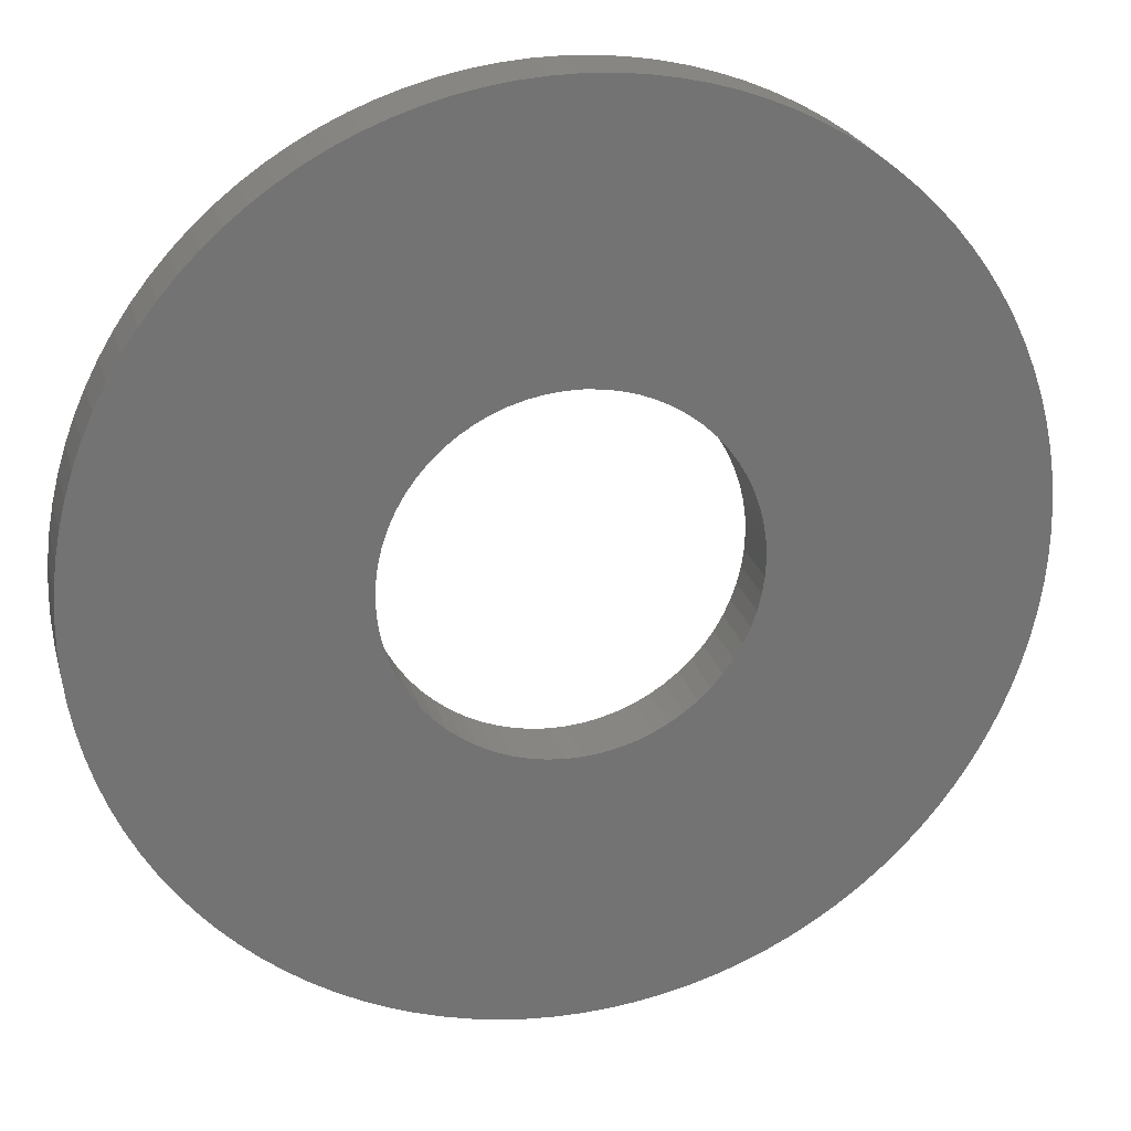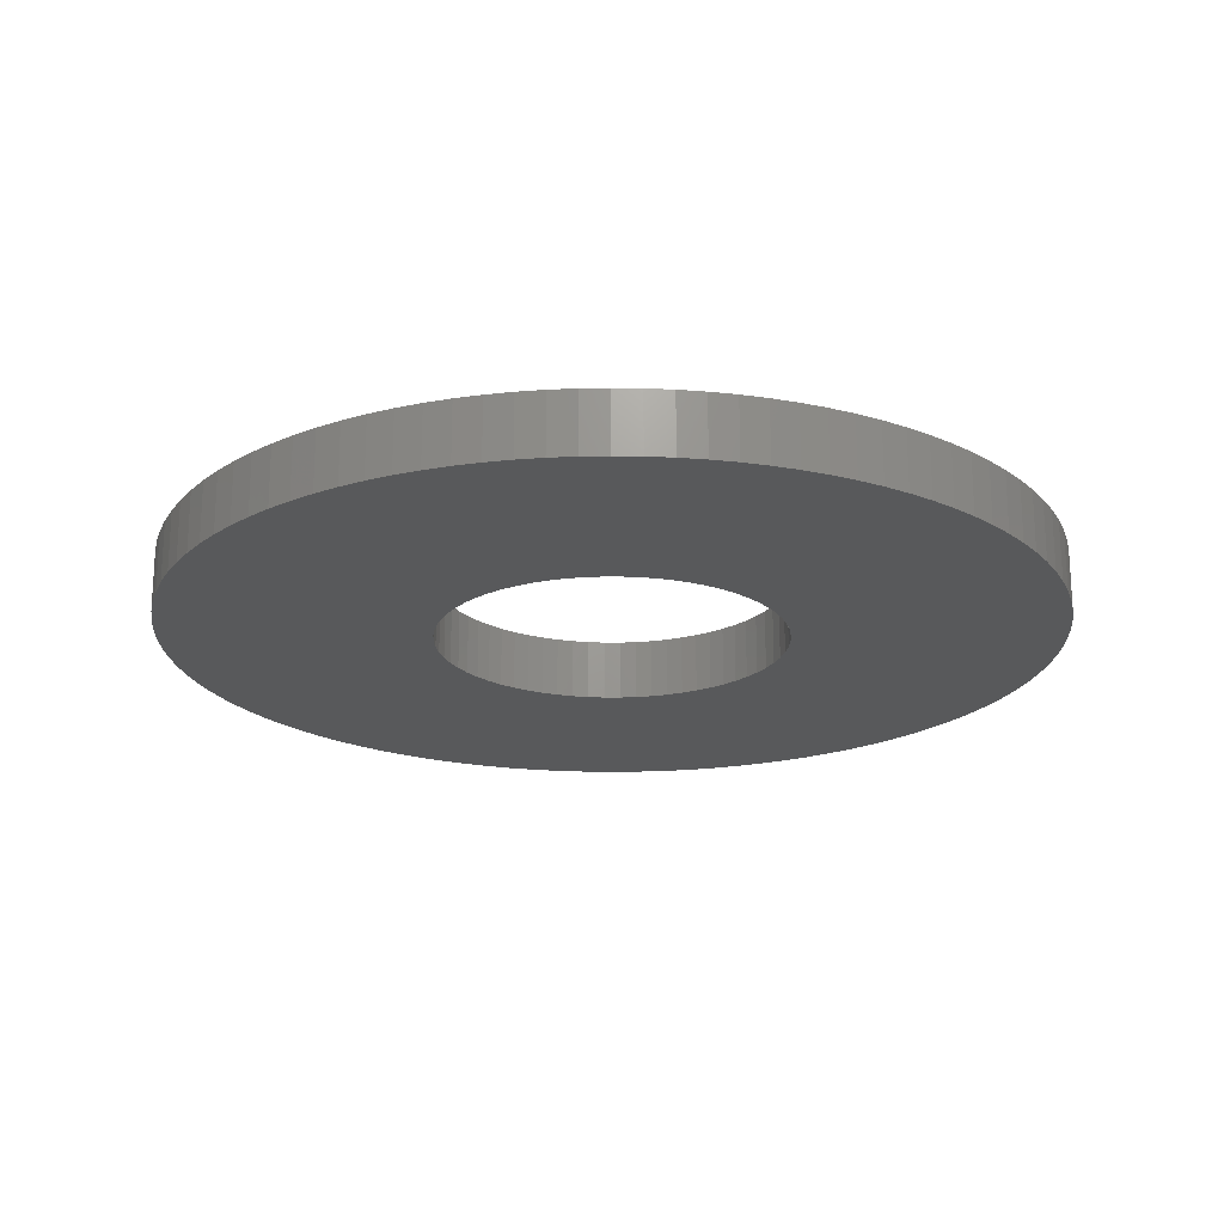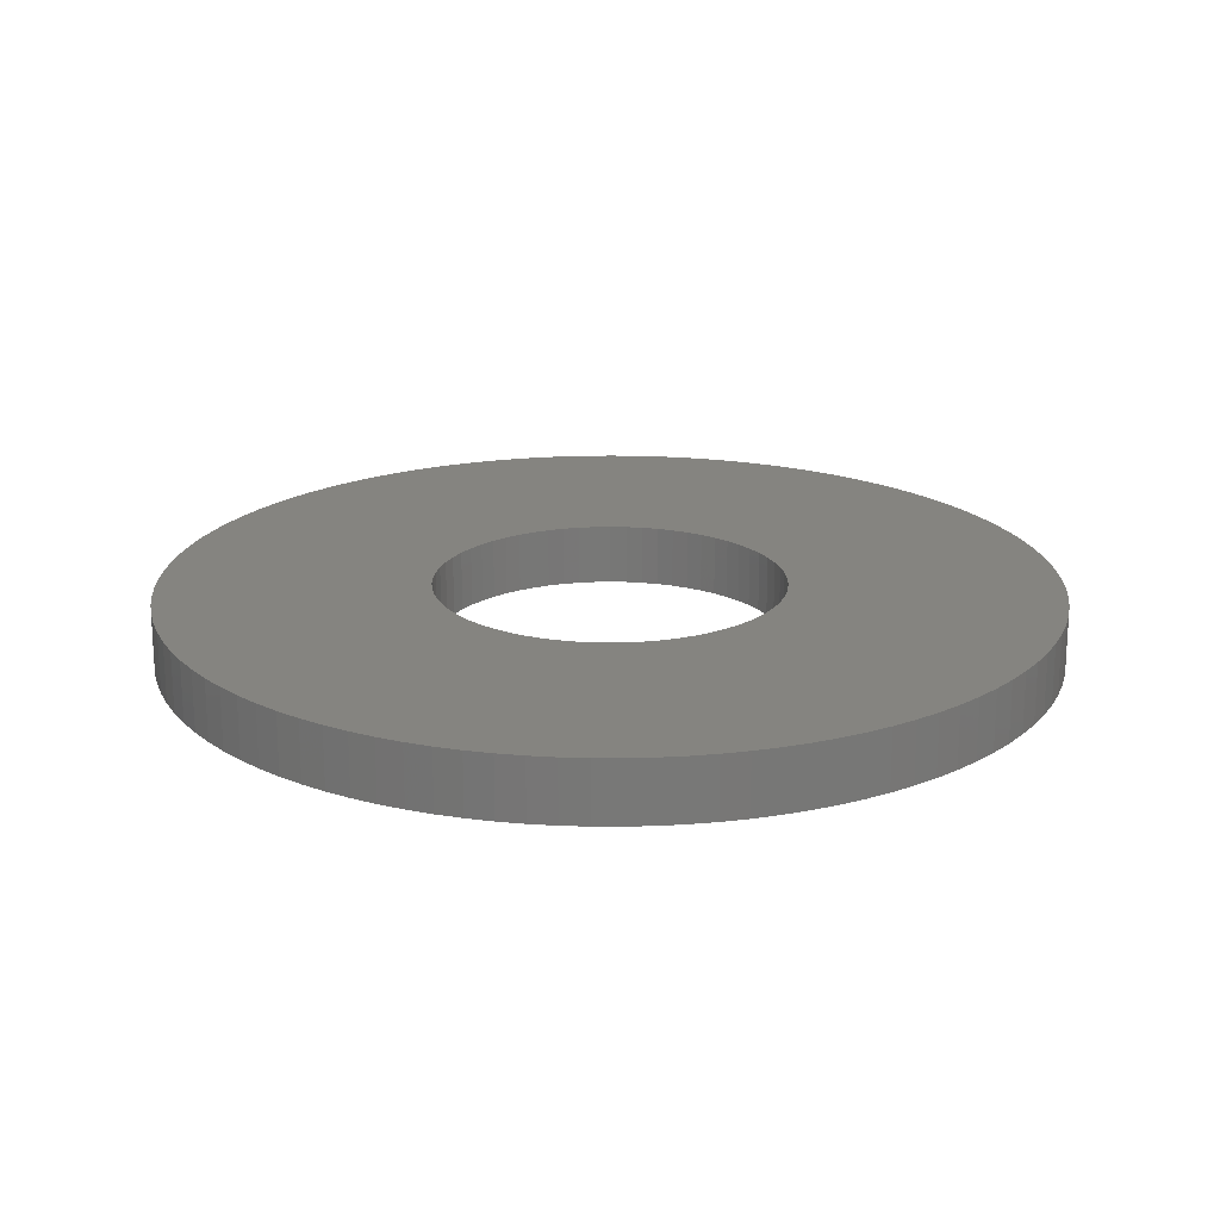
<metadata>
{"format":"stl","ext":"stl","renderer":"f3d","projection":"perspective","resolution":1024,"background":"white","views":[{"elev":24.1,"azim":165.7,"up":"+Z"},{"elev":-20.4,"azim":16.4,"up":"+Y"},{"elev":19.6,"azim":62.9,"up":"+Y"}]}
</metadata>
<code>
# stl→obj: 342 verts, 684 faces
v -0.3424 0.12 0.0327
v -0.3424 0 0.0327
v -0.344 0.12 0
v -0.344 0 0
v -0.3424 0.12 -0.0327
v -0.3424 0 -0.0327
v -0.3378 0.12 -0.0651
v -0.3378 0 -0.0651
v -0.3301 0.12 -0.09692
v -0.3301 0 -0.09692
v -0.3194 0.12 -0.1279
v -0.3194 0 -0.1279
v -0.3058 0.12 -0.1576
v -0.3058 0 -0.1576
v -0.2894 0.12 -0.186
v -0.2894 0 -0.186
v -0.2704 0.12 -0.2126
v -0.2704 0 -0.2126
v -0.249 0.12 -0.2374
v -0.249 0 -0.2374
v -0.2253 0.12 -0.26
v -0.2253 0 -0.26
v -0.1995 0.12 -0.2802
v -0.1995 0 -0.2802
v -0.172 0.12 -0.2979
v -0.172 0 -0.2979
v -0.1429 0.12 -0.3129
v -0.1429 0 -0.3129
v -0.1125 0.12 -0.3251
v -0.1125 0 -0.3251
v -0.0811 0.12 -0.3343
v -0.0811 0 -0.3343
v -0.04896 0.12 -0.3405
v -0.04896 0 -0.3405
v -0.01637 0.12 -0.3436
v -0.01637 0 -0.3436
v 0.01637 0.12 -0.3436
v 0.01637 0 -0.3436
v 0.04896 0.12 -0.3405
v 0.04896 0 -0.3405
v 0.0811 0.12 -0.3343
v 0.0811 0 -0.3343
v 0.1125 0.12 -0.3251
v 0.1125 0 -0.3251
v 0.1429 0.12 -0.3129
v 0.1429 0 -0.3129
v 0.172 0.12 -0.2979
v 0.172 0 -0.2979
v 0.1995 0.12 -0.2802
v 0.1995 0 -0.2802
v 0.2253 0.12 -0.26
v 0.2253 0 -0.26
v 0.249 0.12 -0.2374
v 0.249 0 -0.2374
v 0.2704 0.12 -0.2126
v 0.2704 0 -0.2126
v 0.2894 0.12 -0.186
v 0.2894 0 -0.186
v 0.3058 0.12 -0.1576
v 0.3058 0 -0.1576
v 0.3194 0.12 -0.1279
v 0.3194 0 -0.1279
v 0.3301 0.12 -0.09692
v 0.3301 0 -0.09692
v 0.3378 0.12 -0.0651
v 0.3378 0 -0.0651
v 0.3424 0.12 -0.0327
v 0.3424 0 -0.0327
v 0.344 0.12 0
v 0.344 0 0
v 0.3424 0.12 0.0327
v 0.3424 0 0.0327
v 0.3378 0.12 0.0651
v 0.3378 0 0.0651
v 0.3301 0.12 0.09692
v 0.3301 0 0.09692
v 0.3194 0.12 0.1279
v 0.3194 0 0.1279
v 0.3058 0.12 0.1576
v 0.3058 0 0.1576
v 0.2894 0.12 0.186
v 0.2894 0 0.186
v 0.2704 0.12 0.2126
v 0.2704 0 0.2126
v 0.249 0.12 0.2374
v 0.249 0 0.2374
v 0.2253 0.12 0.26
v 0.2253 0 0.26
v 0.1995 0.12 0.2802
v 0.1995 0 0.2802
v 0.172 0.12 0.2979
v 0.172 0 0.2979
v 0.1429 0.12 0.3129
v 0.1429 0 0.3129
v 0.1125 0.12 0.3251
v 0.1125 0 0.3251
v 0.0811 0.12 0.3343
v 0.0811 0 0.3343
v 0.04896 0.12 0.3405
v 0.04896 0 0.3405
v 0.01637 0.12 0.3436
v 0.01637 0 0.3436
v -0.01637 0.12 0.3436
v -0.01637 0 0.3436
v -0.04896 0.12 0.3405
v -0.04896 0 0.3405
v -0.0811 0.12 0.3343
v -0.0811 0 0.3343
v -0.1125 0.12 0.3251
v -0.1125 0 0.3251
v -0.1429 0.12 0.3129
v -0.1429 0 0.3129
v -0.172 0.12 0.2979
v -0.172 0 0.2979
v -0.1995 0.12 0.2802
v -0.1995 0 0.2802
v -0.2253 0.12 0.26
v -0.2253 0 0.26
v -0.249 0.12 0.2374
v -0.249 0 0.2374
v -0.2704 0.12 0.2126
v -0.2704 0 0.2126
v -0.2894 0.12 0.186
v -0.2894 0 0.186
v -0.3058 0.12 0.1576
v -0.3058 0 0.1576
v -0.3194 0.12 0.1279
v -0.3194 0 0.1279
v -0.3301 0.12 0.09692
v -0.3301 0 0.09692
v -0.3378 0.12 0.0651
v -0.3378 0 0.0651
v -0.8734 0.12 -0.05233
v -0.8734 0 -0.05233
v -0.875 0.12 0
v -0.875 0 0
v -0.8734 0.12 0.05233
v -0.8734 0 0.05233
v -0.8687 0.12 0.1045
v -0.8687 0 0.1045
v -0.8609 0.12 0.1562
v -0.8609 0 0.1562
v -0.8501 0.12 0.2074
v -0.8501 0 0.2074
v -0.8361 0.12 0.2579
v -0.8361 0 0.2579
v -0.8192 0.12 0.3075
v -0.8192 0 0.3075
v -0.7994 0.12 0.3559
v -0.7994 0 0.3559
v -0.7766 0.12 0.4031
v -0.7766 0 0.4031
v -0.7511 0.12 0.4488
v -0.7511 0 0.4488
v -0.723 0.12 0.4929
v -0.723 0 0.4929
v -0.6922 0.12 0.5353
v -0.6922 0 0.5353
v -0.6589 0.12 0.5757
v -0.6589 0 0.5757
v -0.6233 0.12 0.6141
v -0.6233 0 0.6141
v -0.5855 0.12 0.6503
v -0.5855 0 0.6503
v -0.5456 0.12 0.6841
v -0.5456 0 0.6841
v -0.5037 0.12 0.7155
v -0.5037 0 0.7155
v -0.46 0.12 0.7443
v -0.46 0 0.7443
v -0.4146 0.12 0.7705
v -0.4146 0 0.7705
v -0.3678 0.12 0.7939
v -0.3678 0 0.7939
v -0.3197 0.12 0.8145
v -0.3197 0 0.8145
v -0.2704 0.12 0.8322
v -0.2704 0 0.8322
v -0.2201 0.12 0.8469
v -0.2201 0 0.8469
v -0.1691 0.12 0.8585
v -0.1691 0 0.8585
v -0.1175 0.12 0.8671
v -0.1175 0 0.8671
v -0.06539 0.12 0.8726
v -0.06539 0 0.8726
v -0.01309 0.12 0.8749
v -0.01309 0 0.8749
v 0.03926 0.12 0.8741
v 0.03926 0 0.8741
v 0.09146 0.12 0.8702
v 0.09146 0 0.8702
v 0.1433 0.12 0.8632
v 0.1433 0 0.8632
v 0.1947 0.12 0.8531
v 0.1947 0 0.8531
v 0.2454 0.12 0.8399
v 0.2454 0 0.8399
v 0.2952 0.12 0.8237
v 0.2952 0 0.8237
v 0.3439 0.12 0.8046
v 0.3439 0 0.8046
v 0.3914 0.12 0.7826
v 0.3914 0 0.7826
v 0.4375 0.12 0.7578
v 0.4375 0 0.7578
v 0.482 0.12 0.7303
v 0.482 0 0.7303
v 0.5248 0.12 0.7001
v 0.5248 0 0.7001
v 0.5658 0.12 0.6675
v 0.5658 0 0.6675
v 0.6047 0.12 0.6324
v 0.6047 0 0.6324
v 0.6414 0.12 0.5952
v 0.6414 0 0.5952
v 0.6759 0.12 0.5557
v 0.6759 0 0.5557
v 0.7079 0.12 0.5143
v 0.7079 0 0.5143
v 0.7374 0.12 0.4711
v 0.7374 0 0.4711
v 0.7642 0.12 0.4261
v 0.7642 0 0.4261
v 0.7883 0.12 0.3796
v 0.7883 0 0.3796
v 0.8096 0.12 0.3318
v 0.8096 0 0.3318
v 0.828 0.12 0.2828
v 0.828 0 0.2828
v 0.8435 0.12 0.2328
v 0.8435 0 0.2328
v 0.8559 0.12 0.1819
v 0.8559 0 0.1819
v 0.8652 0.12 0.1304
v 0.8652 0 0.1304
v 0.8715 0.12 0.07843
v 0.8715 0 0.07843
v 0.8746 0.12 0.02618
v 0.8746 0 0.02618
v 0.8746 0.12 -0.02618
v 0.8746 0 -0.02618
v 0.8715 0.12 -0.07843
v 0.8715 0 -0.07843
v 0.8652 0.12 -0.1304
v 0.8652 0 -0.1304
v 0.8559 0.12 -0.1819
v 0.8559 0 -0.1819
v 0.8435 0.12 -0.2328
v 0.8435 0 -0.2328
v 0.828 0.12 -0.2828
v 0.828 0 -0.2828
v 0.8096 0.12 -0.3318
v 0.8096 0 -0.3318
v 0.7883 0.12 -0.3796
v 0.7883 0 -0.3796
v 0.7642 0.12 -0.4261
v 0.7642 0 -0.4261
v 0.7374 0.12 -0.4711
v 0.7374 0 -0.4711
v 0.7079 0.12 -0.5143
v 0.7079 0 -0.5143
v 0.6759 0.12 -0.5557
v 0.6759 0 -0.5557
v 0.6414 0.12 -0.5952
v 0.6414 0 -0.5952
v 0.6047 0.12 -0.6324
v 0.6047 0 -0.6324
v 0.5658 0.12 -0.6675
v 0.5658 0 -0.6675
v 0.5248 0.12 -0.7001
v 0.5248 0 -0.7001
v 0.482 0.12 -0.7303
v 0.482 0 -0.7303
v 0.4375 0.12 -0.7578
v 0.4375 0 -0.7578
v 0.3914 0.12 -0.7826
v 0.3914 0 -0.7826
v 0.3439 0.12 -0.8046
v 0.3439 0 -0.8046
v 0.2952 0.12 -0.8237
v 0.2952 0 -0.8237
v 0.2454 0.12 -0.8399
v 0.2454 0 -0.8399
v 0.1947 0.12 -0.8531
v 0.1947 0 -0.8531
v 0.1433 0.12 -0.8632
v 0.1433 0 -0.8632
v 0.09146 0.12 -0.8702
v 0.09146 0 -0.8702
v 0.03926 0.12 -0.8741
v 0.03926 0 -0.8741
v -0.01309 0.12 -0.8749
v -0.01309 0 -0.8749
v -0.06539 0.12 -0.8726
v -0.06539 0 -0.8726
v -0.1175 0.12 -0.8671
v -0.1175 0 -0.8671
v -0.1691 0.12 -0.8585
v -0.1691 0 -0.8585
v -0.2201 0.12 -0.8469
v -0.2201 0 -0.8469
v -0.2704 0.12 -0.8322
v -0.2704 0 -0.8322
v -0.3197 0.12 -0.8145
v -0.3197 0 -0.8145
v -0.3678 0.12 -0.7939
v -0.3678 0 -0.7939
v -0.4146 0.12 -0.7705
v -0.4146 0 -0.7705
v -0.46 0.12 -0.7443
v -0.46 0 -0.7443
v -0.5037 0.12 -0.7155
v -0.5037 0 -0.7155
v -0.5456 0.12 -0.6841
v -0.5456 0 -0.6841
v -0.5855 0.12 -0.6503
v -0.5855 0 -0.6503
v -0.6233 0.12 -0.6141
v -0.6233 0 -0.6141
v -0.6589 0.12 -0.5757
v -0.6589 0 -0.5757
v -0.6922 0.12 -0.5353
v -0.6922 0 -0.5353
v -0.723 0.12 -0.4929
v -0.723 0 -0.4929
v -0.7511 0.12 -0.4488
v -0.7511 0 -0.4488
v -0.7766 0.12 -0.4031
v -0.7766 0 -0.4031
v -0.7994 0.12 -0.3559
v -0.7994 0 -0.3559
v -0.8192 0.12 -0.3075
v -0.8192 0 -0.3075
v -0.8361 0.12 -0.2579
v -0.8361 0 -0.2579
v -0.8501 0.12 -0.2074
v -0.8501 0 -0.2074
v -0.8609 0.12 -0.1562
v -0.8609 0 -0.1562
v -0.8687 0.12 -0.1045
v -0.8687 0 -0.1045
f 1 2 3
f 3 2 4
f 3 4 5
f 5 4 6
f 5 6 7
f 7 6 8
f 7 8 9
f 9 8 10
f 9 10 11
f 11 10 12
f 11 12 13
f 13 12 14
f 13 14 15
f 15 14 16
f 15 16 17
f 17 16 18
f 17 18 19
f 19 18 20
f 19 20 21
f 21 20 22
f 21 22 23
f 23 22 24
f 23 24 25
f 25 24 26
f 25 26 27
f 27 26 28
f 27 28 29
f 29 28 30
f 29 30 31
f 31 30 32
f 31 32 33
f 33 32 34
f 33 34 35
f 35 34 36
f 35 36 37
f 37 36 38
f 37 38 39
f 39 38 40
f 39 40 41
f 41 40 42
f 41 42 43
f 43 42 44
f 43 44 45
f 45 44 46
f 45 46 47
f 47 46 48
f 47 48 49
f 49 48 50
f 49 50 51
f 51 50 52
f 51 52 53
f 53 52 54
f 53 54 55
f 55 54 56
f 55 56 57
f 57 56 58
f 57 58 59
f 59 58 60
f 59 60 61
f 61 60 62
f 61 62 63
f 63 62 64
f 63 64 65
f 65 64 66
f 65 66 67
f 67 66 68
f 67 68 69
f 69 68 70
f 69 70 71
f 71 70 72
f 71 72 73
f 73 72 74
f 73 74 75
f 75 74 76
f 75 76 77
f 77 76 78
f 77 78 79
f 79 78 80
f 79 80 81
f 81 80 82
f 81 82 83
f 83 82 84
f 83 84 85
f 85 84 86
f 85 86 87
f 87 86 88
f 87 88 89
f 89 88 90
f 89 90 91
f 91 90 92
f 91 92 93
f 93 92 94
f 93 94 95
f 95 94 96
f 95 96 97
f 97 96 98
f 97 98 99
f 99 98 100
f 99 100 101
f 101 100 102
f 101 102 103
f 103 102 104
f 103 104 105
f 105 104 106
f 105 106 107
f 107 106 108
f 107 108 109
f 109 108 110
f 109 110 111
f 111 110 112
f 111 112 113
f 113 112 114
f 113 114 115
f 115 114 116
f 115 116 117
f 117 116 118
f 117 118 119
f 119 118 120
f 119 120 121
f 121 120 122
f 121 122 123
f 123 122 124
f 123 124 125
f 125 124 126
f 125 126 127
f 127 126 128
f 127 128 129
f 129 128 130
f 129 130 131
f 131 130 132
f 131 132 1
f 1 132 2
f 133 134 135
f 135 134 136
f 135 136 137
f 137 136 138
f 137 138 139
f 139 138 140
f 139 140 141
f 141 140 142
f 141 142 143
f 143 142 144
f 143 144 145
f 145 144 146
f 145 146 147
f 147 146 148
f 147 148 149
f 149 148 150
f 149 150 151
f 151 150 152
f 151 152 153
f 153 152 154
f 153 154 155
f 155 154 156
f 155 156 157
f 157 156 158
f 157 158 159
f 159 158 160
f 159 160 161
f 161 160 162
f 161 162 163
f 163 162 164
f 163 164 165
f 165 164 166
f 165 166 167
f 167 166 168
f 167 168 169
f 169 168 170
f 169 170 171
f 171 170 172
f 171 172 173
f 173 172 174
f 173 174 175
f 175 174 176
f 175 176 177
f 177 176 178
f 177 178 179
f 179 178 180
f 179 180 181
f 181 180 182
f 181 182 183
f 183 182 184
f 183 184 185
f 185 184 186
f 185 186 187
f 187 186 188
f 187 188 189
f 189 188 190
f 189 190 191
f 191 190 192
f 191 192 193
f 193 192 194
f 193 194 195
f 195 194 196
f 195 196 197
f 197 196 198
f 197 198 199
f 199 198 200
f 199 200 201
f 201 200 202
f 201 202 203
f 203 202 204
f 203 204 205
f 205 204 206
f 205 206 207
f 207 206 208
f 207 208 209
f 209 208 210
f 209 210 211
f 211 210 212
f 211 212 213
f 213 212 214
f 213 214 215
f 215 214 216
f 215 216 217
f 217 216 218
f 217 218 219
f 219 218 220
f 219 220 221
f 221 220 222
f 221 222 223
f 223 222 224
f 223 224 225
f 225 224 226
f 225 226 227
f 227 226 228
f 227 228 229
f 229 228 230
f 229 230 231
f 231 230 232
f 231 232 233
f 233 232 234
f 233 234 235
f 235 234 236
f 235 236 237
f 237 236 238
f 237 238 239
f 239 238 240
f 239 240 241
f 241 240 242
f 241 242 243
f 243 242 244
f 243 244 245
f 245 244 246
f 245 246 247
f 247 246 248
f 247 248 249
f 249 248 250
f 249 250 251
f 251 250 252
f 251 252 253
f 253 252 254
f 253 254 255
f 255 254 256
f 255 256 257
f 257 256 258
f 257 258 259
f 259 258 260
f 259 260 261
f 261 260 262
f 261 262 263
f 263 262 264
f 263 264 265
f 265 264 266
f 265 266 267
f 267 266 268
f 267 268 269
f 269 268 270
f 269 270 271
f 271 270 272
f 271 272 273
f 273 272 274
f 273 274 275
f 275 274 276
f 275 276 277
f 277 276 278
f 277 278 279
f 279 278 280
f 279 280 281
f 281 280 282
f 281 282 283
f 283 282 284
f 283 284 285
f 285 284 286
f 285 286 287
f 287 286 288
f 287 288 289
f 289 288 290
f 289 290 291
f 291 290 292
f 291 292 293
f 293 292 294
f 293 294 295
f 295 294 296
f 295 296 297
f 297 296 298
f 297 298 299
f 299 298 300
f 299 300 301
f 301 300 302
f 301 302 303
f 303 302 304
f 303 304 305
f 305 304 306
f 305 306 307
f 307 306 308
f 307 308 309
f 309 308 310
f 309 310 311
f 311 310 312
f 311 312 313
f 313 312 314
f 313 314 315
f 315 314 316
f 315 316 317
f 317 316 318
f 317 318 319
f 319 318 320
f 319 320 321
f 321 320 322
f 321 322 323
f 323 322 324
f 323 324 325
f 325 324 326
f 325 326 327
f 327 326 328
f 327 328 329
f 329 328 330
f 329 330 331
f 331 330 332
f 331 332 333
f 333 332 334
f 333 334 335
f 335 334 336
f 335 336 337
f 337 336 338
f 337 338 339
f 339 338 340
f 339 340 341
f 341 340 342
f 341 342 133
f 133 342 134
f 5 133 3
f 3 133 135
f 3 135 137
f 133 5 341
f 341 5 7
f 341 7 339
f 339 7 337
f 337 7 9
f 337 9 335
f 335 9 333
f 333 9 11
f 333 11 331
f 331 11 13
f 331 13 329
f 329 13 327
f 327 13 15
f 327 15 325
f 325 15 17
f 325 17 323
f 323 17 321
f 321 17 19
f 321 19 319
f 319 19 317
f 317 19 21
f 317 21 315
f 315 21 23
f 315 23 313
f 313 23 311
f 311 23 25
f 311 25 309
f 309 25 27
f 309 27 307
f 307 27 305
f 305 27 29
f 305 29 303
f 303 29 31
f 303 31 301
f 301 31 299
f 299 31 33
f 299 33 297
f 297 33 295
f 295 33 35
f 295 35 293
f 293 35 37
f 293 37 291
f 291 37 289
f 289 37 39
f 289 39 287
f 287 39 41
f 287 41 285
f 285 41 283
f 283 41 43
f 283 43 281
f 281 43 279
f 279 43 45
f 279 45 277
f 277 45 47
f 277 47 275
f 275 47 273
f 273 47 49
f 273 49 271
f 271 49 51
f 271 51 269
f 269 51 267
f 267 51 53
f 267 53 265
f 265 53 263
f 263 53 55
f 263 55 261
f 261 55 57
f 261 57 259
f 259 57 257
f 257 57 59
f 257 59 255
f 255 59 61
f 255 61 253
f 253 61 251
f 251 61 63
f 251 63 249
f 249 63 247
f 247 63 65
f 247 65 245
f 245 65 67
f 245 67 243
f 243 67 241
f 241 67 69
f 241 69 239
f 239 69 71
f 239 71 237
f 237 71 235
f 235 71 73
f 235 73 233
f 233 73 75
f 233 75 231
f 231 75 229
f 229 75 77
f 229 77 227
f 227 77 225
f 225 77 79
f 225 79 223
f 223 79 81
f 223 81 221
f 221 81 219
f 219 81 83
f 219 83 217
f 217 83 85
f 217 85 215
f 215 85 213
f 213 85 87
f 213 87 211
f 211 87 209
f 209 87 89
f 209 89 207
f 207 89 91
f 207 91 205
f 205 91 203
f 203 91 93
f 203 93 201
f 201 93 95
f 201 95 199
f 199 95 197
f 197 95 97
f 197 97 195
f 195 97 193
f 193 97 99
f 193 99 191
f 191 99 101
f 191 101 189
f 189 101 187
f 187 101 103
f 187 103 185
f 185 103 183
f 183 103 181
f 181 103 179
f 179 103 177
f 177 103 175
f 175 103 173
f 173 103 171
f 171 103 169
f 169 103 167
f 167 103 165
f 165 103 163
f 163 103 161
f 161 103 159
f 159 103 157
f 157 103 155
f 155 103 153
f 153 103 151
f 151 103 149
f 149 103 105
f 149 105 107
f 107 109 149
f 149 109 111
f 149 111 113
f 113 115 149
f 149 115 117
f 149 117 119
f 119 121 149
f 149 121 123
f 149 123 125
f 125 127 149
f 149 127 147
f 147 127 129
f 147 129 145
f 145 129 143
f 143 129 131
f 143 131 141
f 141 131 139
f 139 131 1
f 139 1 137
f 137 1 3
f 2 138 4
f 4 138 136
f 4 136 134
f 138 2 140
f 140 2 132
f 140 132 142
f 142 132 144
f 144 132 130
f 144 130 146
f 146 130 148
f 148 130 128
f 148 128 150
f 150 128 126
f 150 126 152
f 152 126 124
f 152 124 122
f 122 120 152
f 152 120 118
f 152 118 116
f 116 114 152
f 152 114 112
f 152 112 110
f 110 108 152
f 152 108 106
f 152 106 154
f 154 106 156
f 156 106 158
f 158 106 160
f 160 106 162
f 162 106 164
f 164 106 166
f 166 106 168
f 168 106 170
f 170 106 104
f 170 104 172
f 172 104 174
f 174 104 176
f 176 104 178
f 178 104 180
f 180 104 182
f 182 104 184
f 184 104 186
f 186 104 188
f 188 104 102
f 188 102 190
f 190 102 192
f 192 102 100
f 192 100 194
f 194 100 98
f 194 98 196
f 196 98 198
f 198 98 96
f 198 96 200
f 200 96 202
f 202 96 94
f 202 94 204
f 204 94 92
f 204 92 206
f 206 92 208
f 208 92 90
f 208 90 210
f 210 90 88
f 210 88 212
f 212 88 214
f 214 88 86
f 214 86 216
f 216 86 218
f 218 86 84
f 218 84 220
f 220 84 82
f 220 82 222
f 222 82 224
f 224 82 80
f 224 80 226
f 226 80 78
f 226 78 228
f 228 78 230
f 230 78 76
f 230 76 232
f 232 76 234
f 234 76 74
f 234 74 236
f 236 74 72
f 236 72 238
f 238 72 240
f 240 72 70
f 240 70 242
f 242 70 68
f 242 68 244
f 244 68 246
f 246 68 66
f 246 66 248
f 248 66 64
f 248 64 250
f 250 64 252
f 252 64 62
f 252 62 254
f 254 62 256
f 256 62 60
f 256 60 258
f 258 60 58
f 258 58 260
f 260 58 262
f 262 58 56
f 262 56 264
f 264 56 54
f 264 54 266
f 266 54 268
f 268 54 52
f 268 52 270
f 270 52 272
f 272 52 50
f 272 50 274
f 274 50 48
f 274 48 276
f 276 48 278
f 278 48 46
f 278 46 280
f 280 46 44
f 280 44 282
f 282 44 284
f 284 44 42
f 284 42 286
f 286 42 288
f 288 42 40
f 288 40 290
f 290 40 38
f 290 38 292
f 292 38 294
f 294 38 36
f 294 36 296
f 296 36 34
f 296 34 298
f 298 34 300
f 300 34 32
f 300 32 302
f 302 32 304
f 304 32 30
f 304 30 306
f 306 30 28
f 306 28 308
f 308 28 310
f 310 28 26
f 310 26 312
f 312 26 24
f 312 24 314
f 314 24 316
f 316 24 22
f 316 22 318
f 318 22 20
f 318 20 320
f 320 20 322
f 322 20 18
f 322 18 324
f 324 18 326
f 326 18 16
f 326 16 328
f 328 16 14
f 328 14 330
f 330 14 332
f 332 14 12
f 332 12 334
f 334 12 10
f 334 10 336
f 336 10 338
f 338 10 8
f 338 8 340
f 340 8 342
f 342 8 6
f 342 6 134
f 134 6 4

</code>
